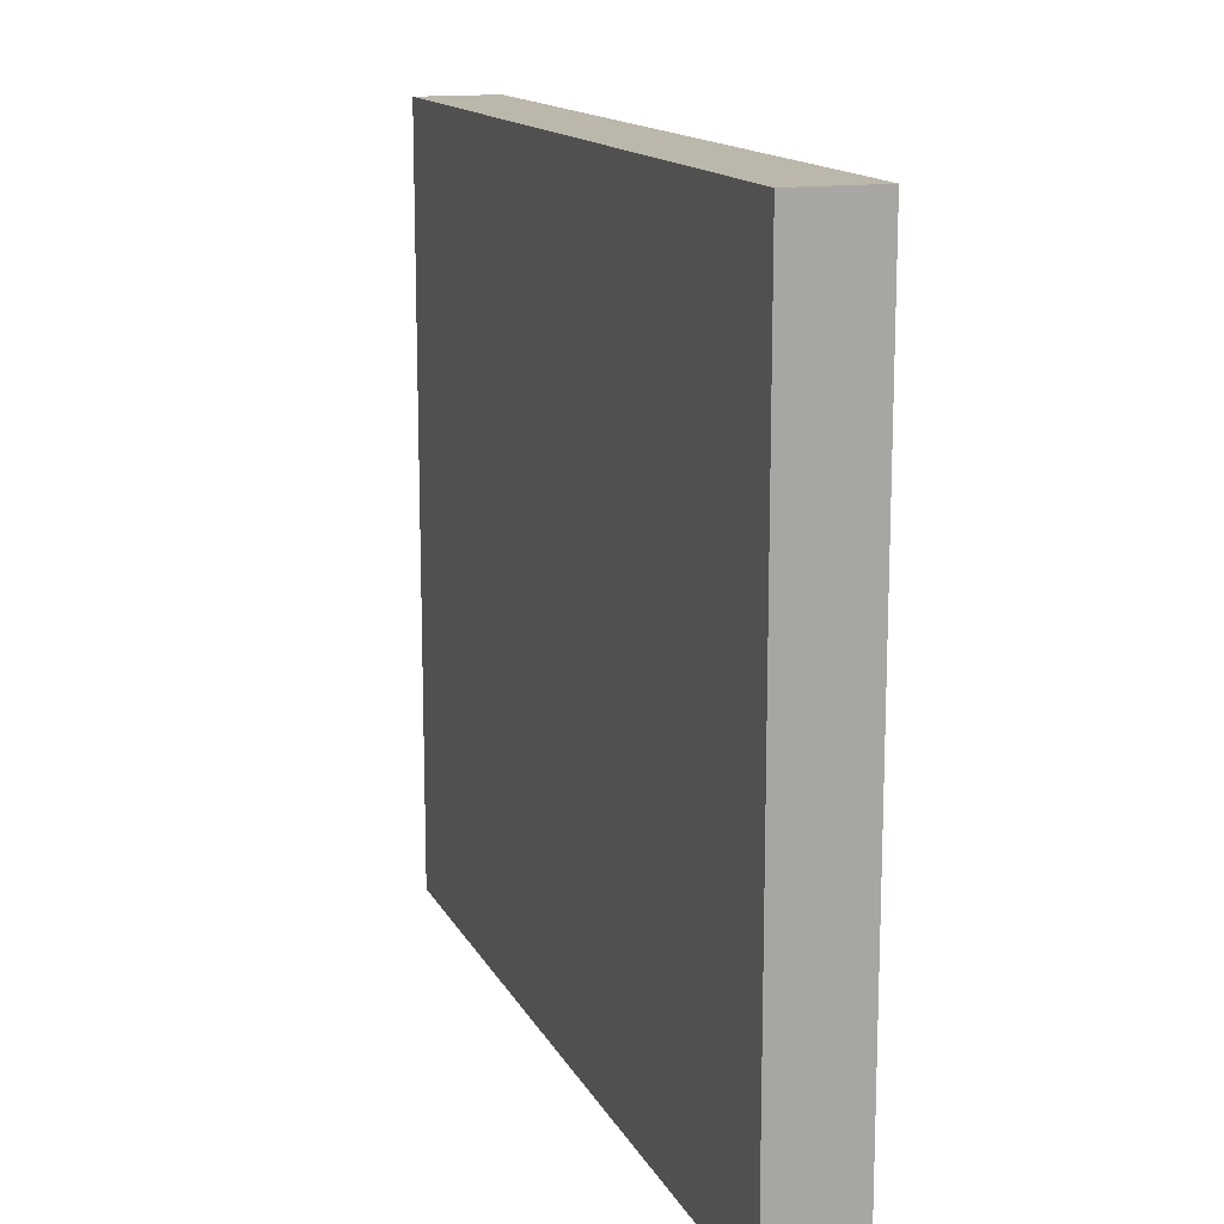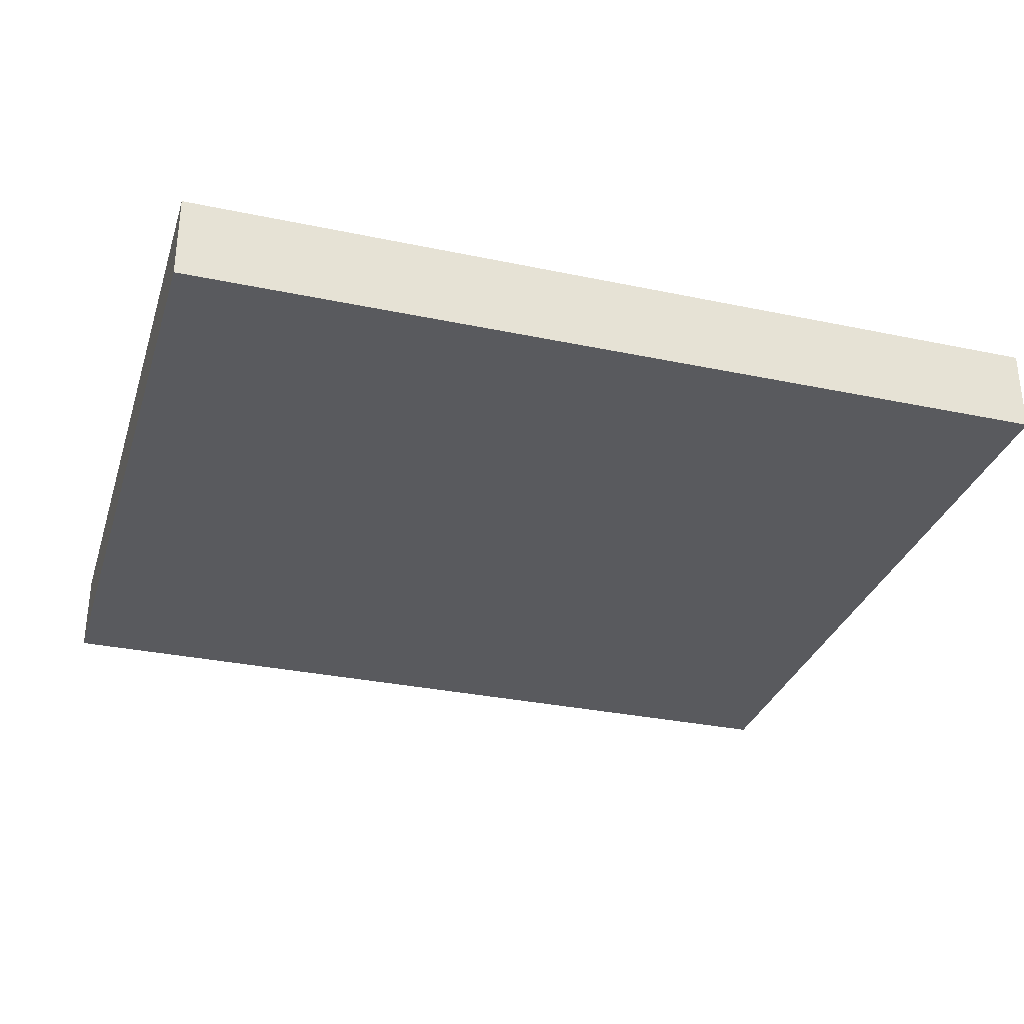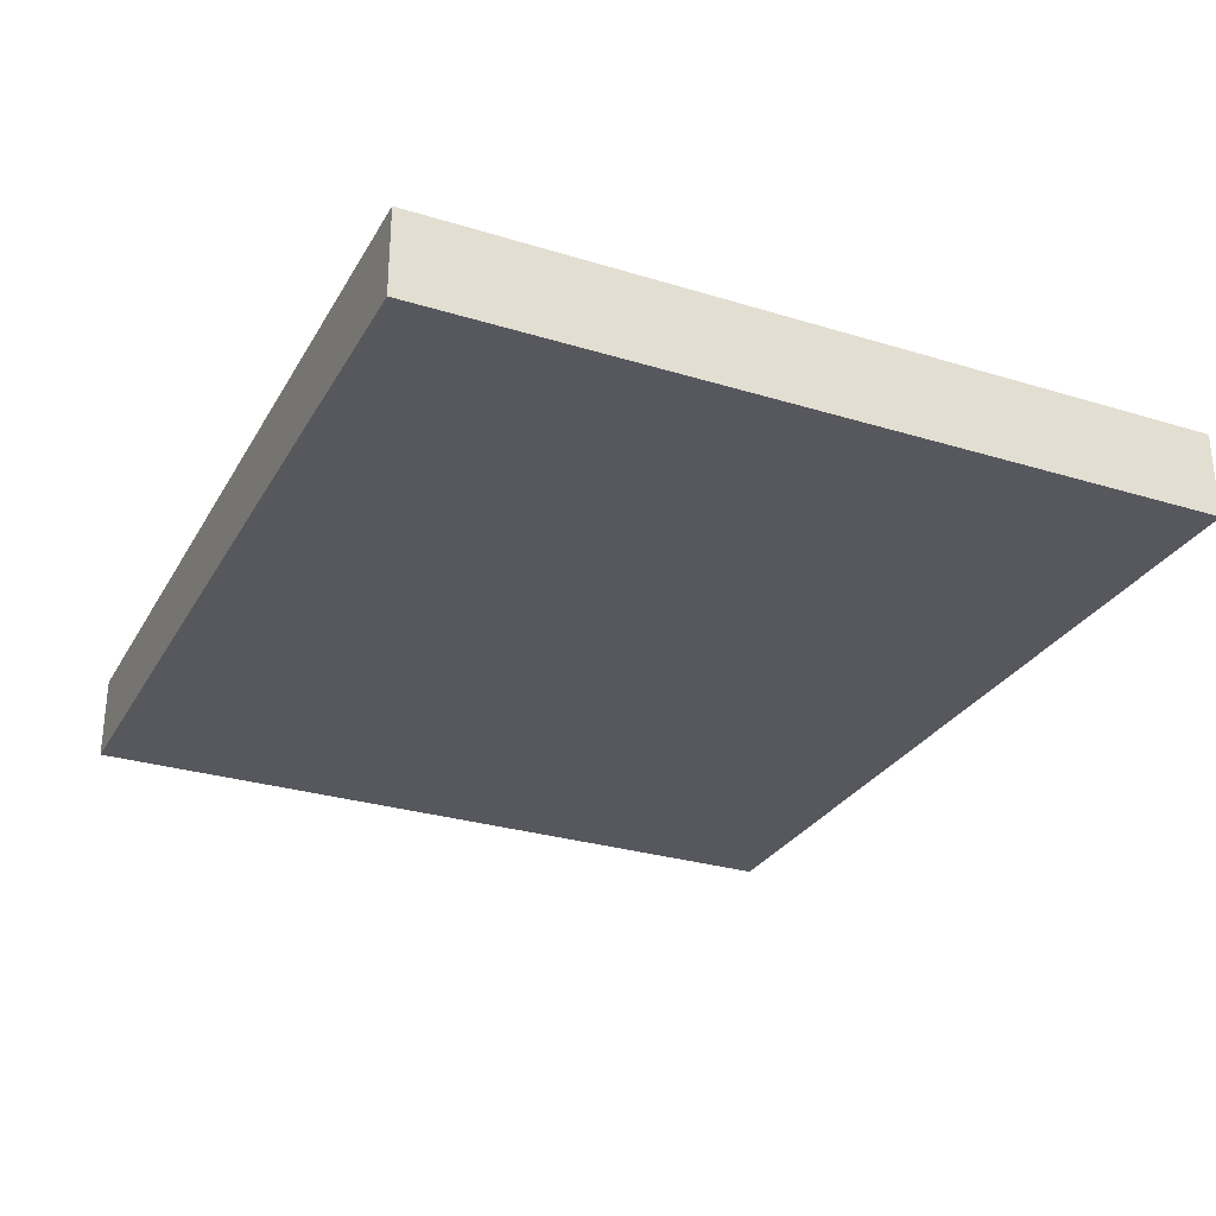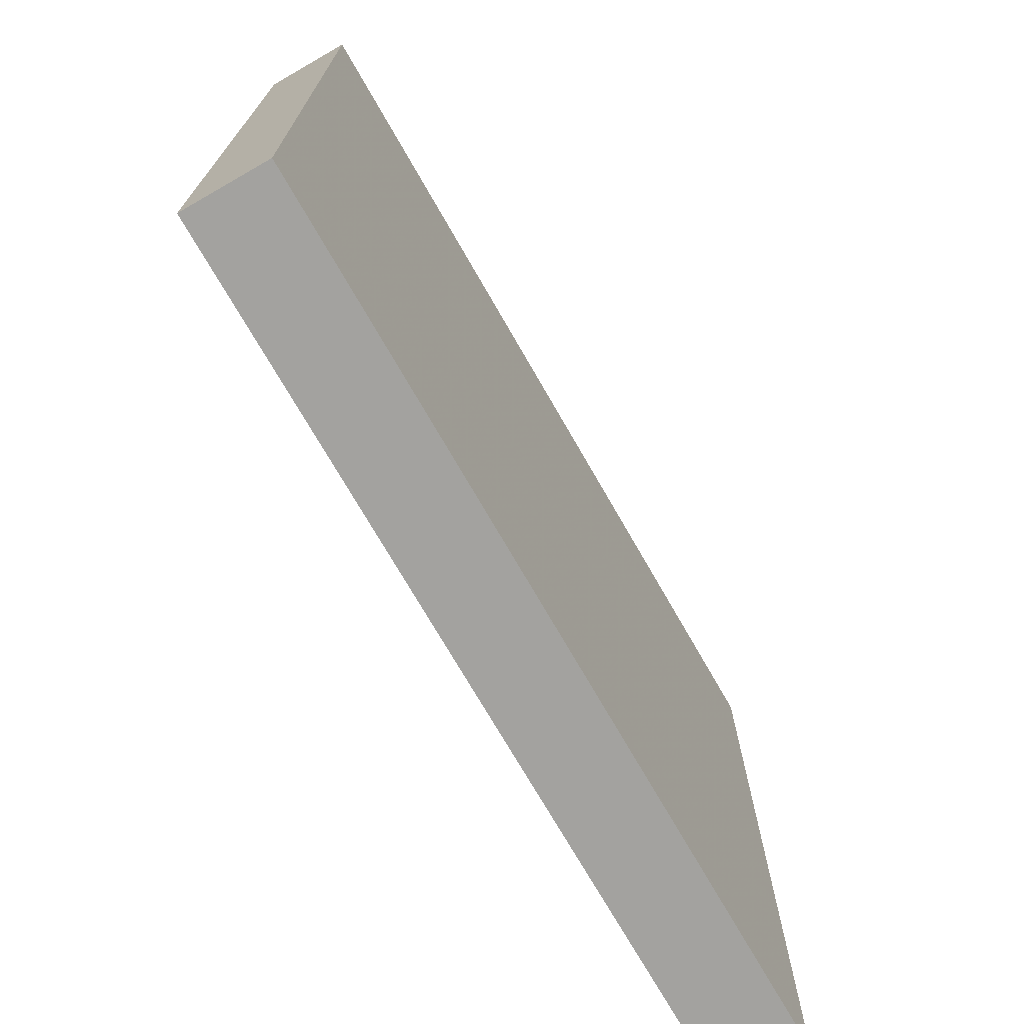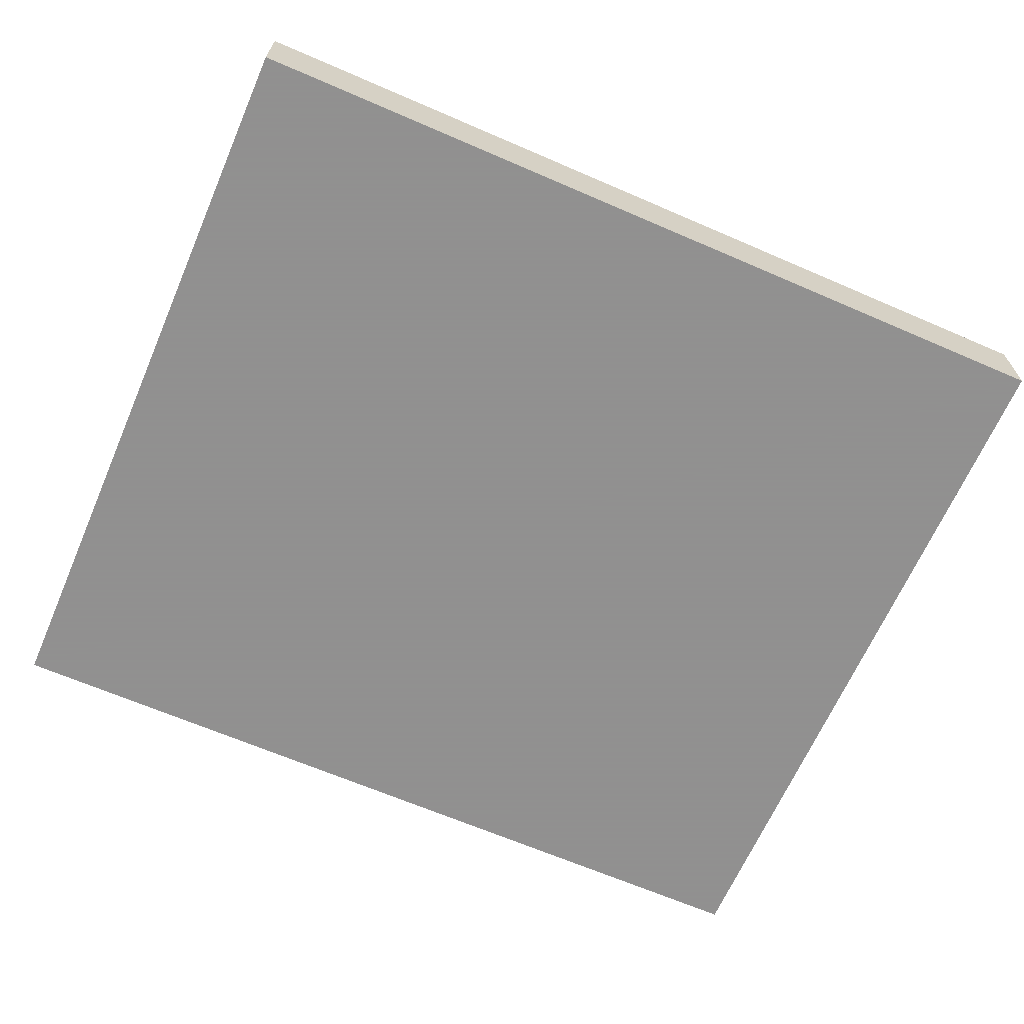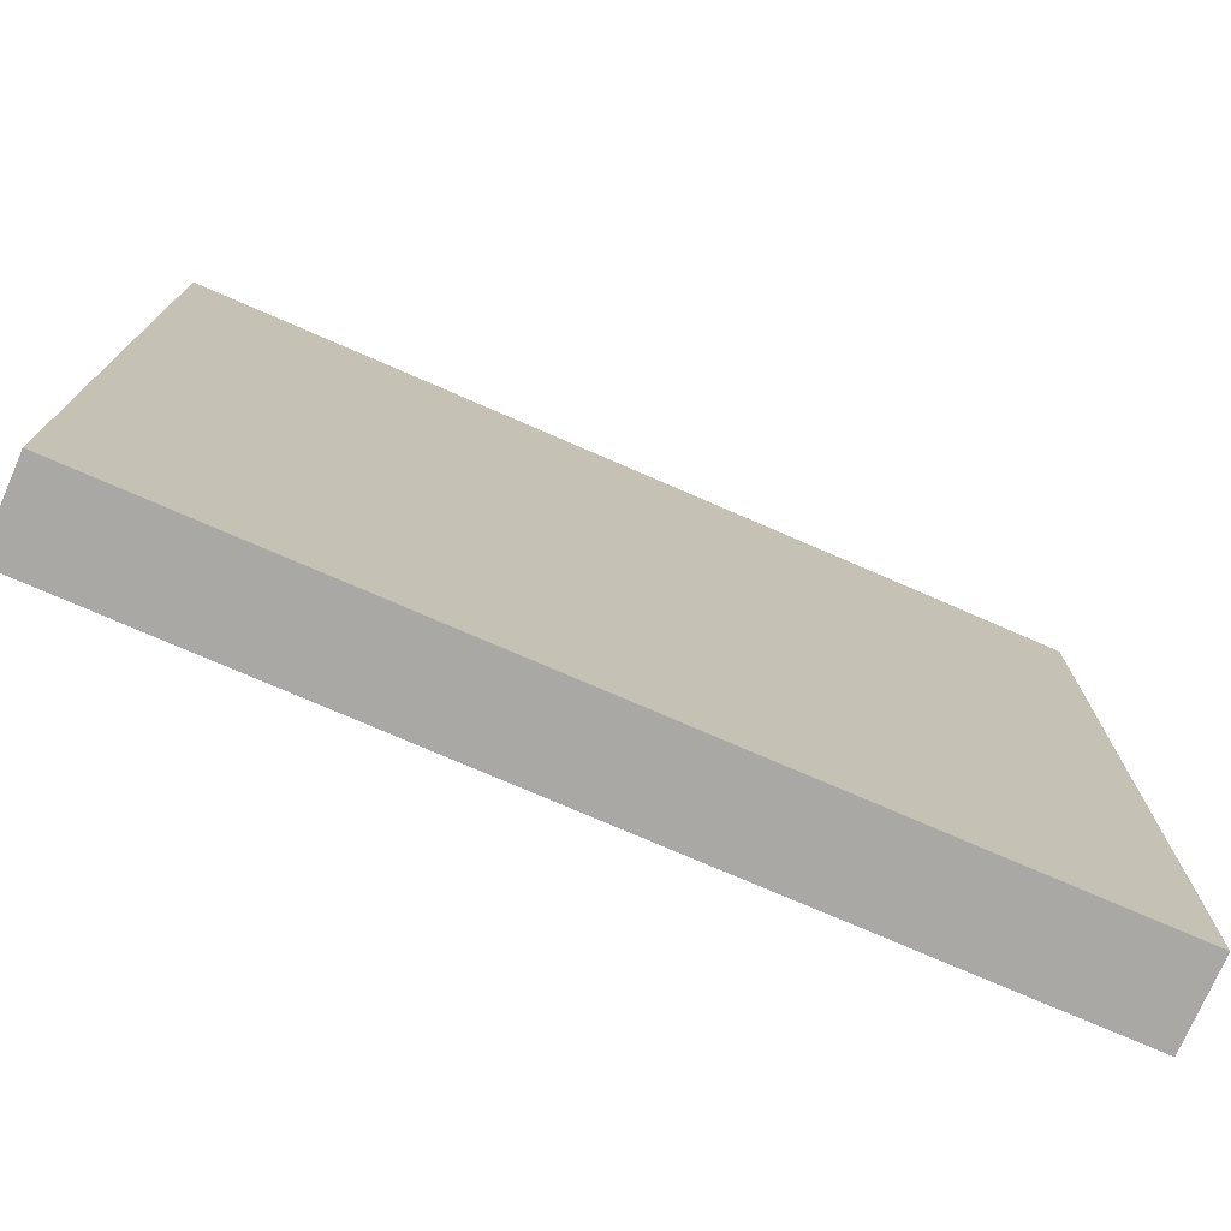
<metadata>
{"format":"obj","ext":"obj","renderer":"f3d","projection":"perspective","resolution":1024,"background":"white","views":[{"elev":14.3,"azim":71.2,"up":"+Y"},{"elev":-31.5,"azim":-16.6,"up":"+Z"},{"elev":-28.9,"azim":65.4,"up":"+Z"},{"elev":-72.4,"azim":119.8,"up":"+Y"},{"elev":-65.8,"azim":156.5,"up":"+Z"},{"elev":-75.2,"azim":-23.5,"up":"+Y"}]}
</metadata>
<code>
o Cube.005_Cube.002
v -7.383 -1.672 1.503
v -7.383 -1.672 1.983
v -7.383 2.648 1.983
v -7.383 2.648 1.503
v -2.423 2.648 1.983
v -2.423 2.648 1.503
v -2.423 -1.672 1.983
v -2.423 -1.672 1.503
f 1 2 3 4
f 4 3 5 6
f 6 5 7 8
f 8 7 2 1
f 4 6 8 1
f 5 3 2 7

</code>
